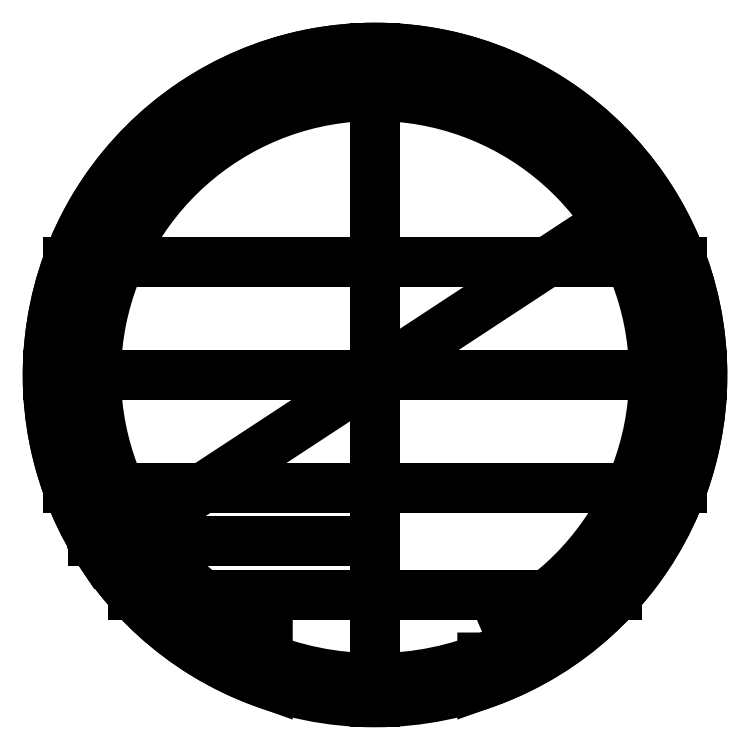
<metadata>
{"format":"dxf","ext":"dxf","renderer":"ezdxf+matplotlib","layout":"modelspace","background":"white","min_lineweight":24,"dpi":150}
</metadata>
<code>
0
SECTION
2
ENTITIES
0
CIRCLE
8
0
10
6.574e-14
20
539.2
30
1.421e-13
40
61
210
0
220
0
230
1
0
LINE
8
0
10
-61
20
539.2
30
1.421e-13
11
61
21
539.2
31
1.421e-13
0
LINE
8
0
10
1.11e-14
20
600.2
30
1.421e-13
11
1.11e-14
21
478.2
31
1.421e-13
0
LINE
8
0
10
-57.27
20
560.2
30
1.421e-13
11
57.27
21
560.2
31
1.421e-13
0
LINE
8
0
10
-57.27
20
518.2
30
1.421e-13
11
57.27
21
518.2
31
1.421e-13
0
LINE
8
0
10
-45.17
20
498.2
30
1.421e-13
11
45.17
21
498.2
31
1.421e-13
0
LWPOLYLINE
8
0
90
4
70
1
43
0
10
20
20
491.2
42
5
10
-20
20
491.2
10
-20
20
481.5
42
-5.931
10
20
20
481.5
0
CIRCLE
8
0
10
1.11e-14
20
595.7
30
1.421e-13
40
1.6
210
0
220
0
230
1
0
LINE
8
0
10
-4.295e-15
20
518.2
30
1.421e-13
11
1.11e-14
21
498.2
31
1.421e-13
0
LINE
8
0
10
3.404e-15
20
508.2
30
1.421e-13
11
-52.54
21
508.2
31
1.421e-13
0
CIRCLE
8
0
10
-47.24
20
508.2
30
1.421e-13
40
1.6
210
0
220
0
230
1
0
CIRCLE
8
0
10
47.24
20
508.2
30
1.421e-13
40
1.6
210
0
220
0
230
1
0
CIRCLE
8
0
10
-47.24
20
570.2
30
1.421e-13
40
1.6
210
0
220
0
230
1
0
CIRCLE
8
0
10
47.24
20
570.2
30
1.421e-13
40
1.6
210
0
220
0
230
1
0
CIRCLE
8
0
10
1.11e-14
20
539.2
30
1.421e-13
40
56.5
210
0
220
0
230
1
0
LINE
8
0
10
-51
20
505.7
30
1.668e-13
11
-43.47
21
510.6
31
8.936e-14
0
LINE
8
0
10
-43.47
20
510.6
30
8.936e-14
11
1.11e-14
21
539.2
31
1.421e-13
0
LINE
8
0
10
1.11e-14
20
539.2
30
1.421e-13
11
47.24
21
570.2
31
1.421e-13
0
ENDSEC
0
EOF

</code>
